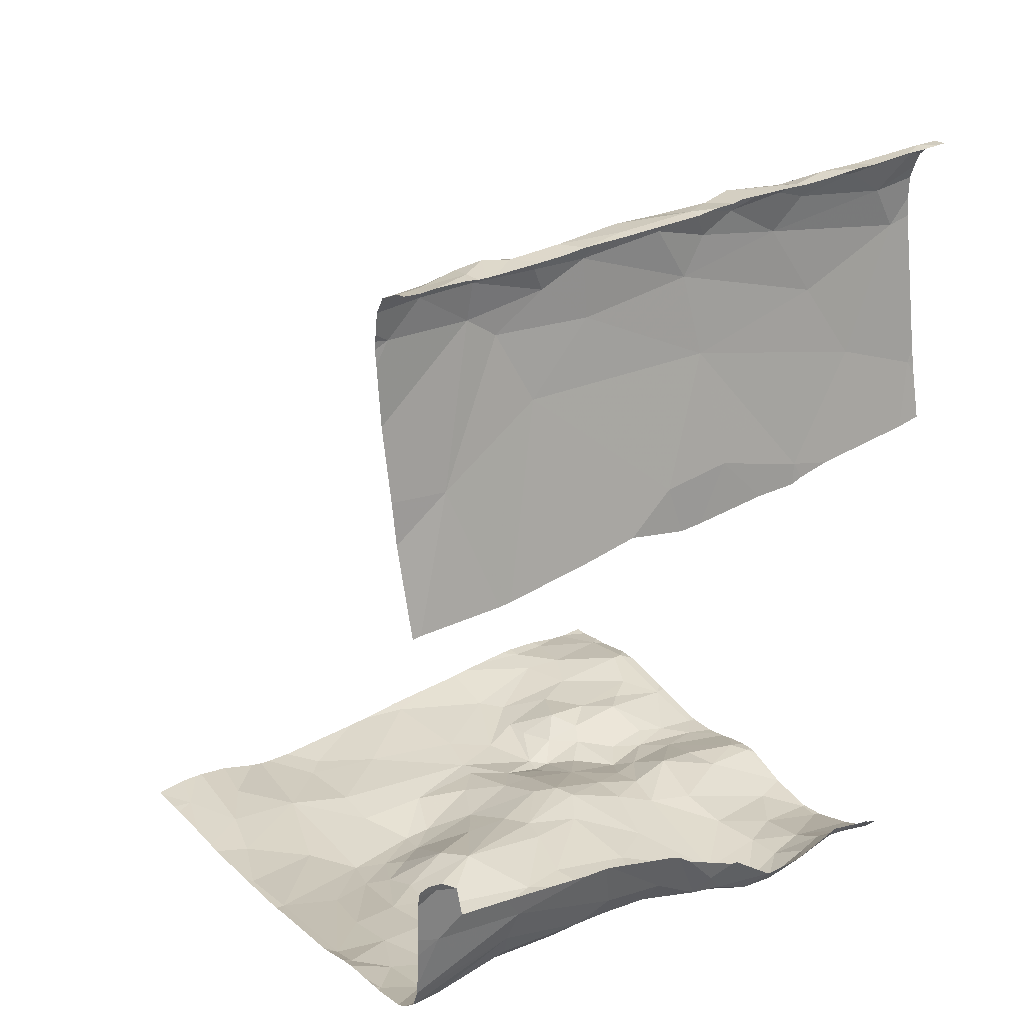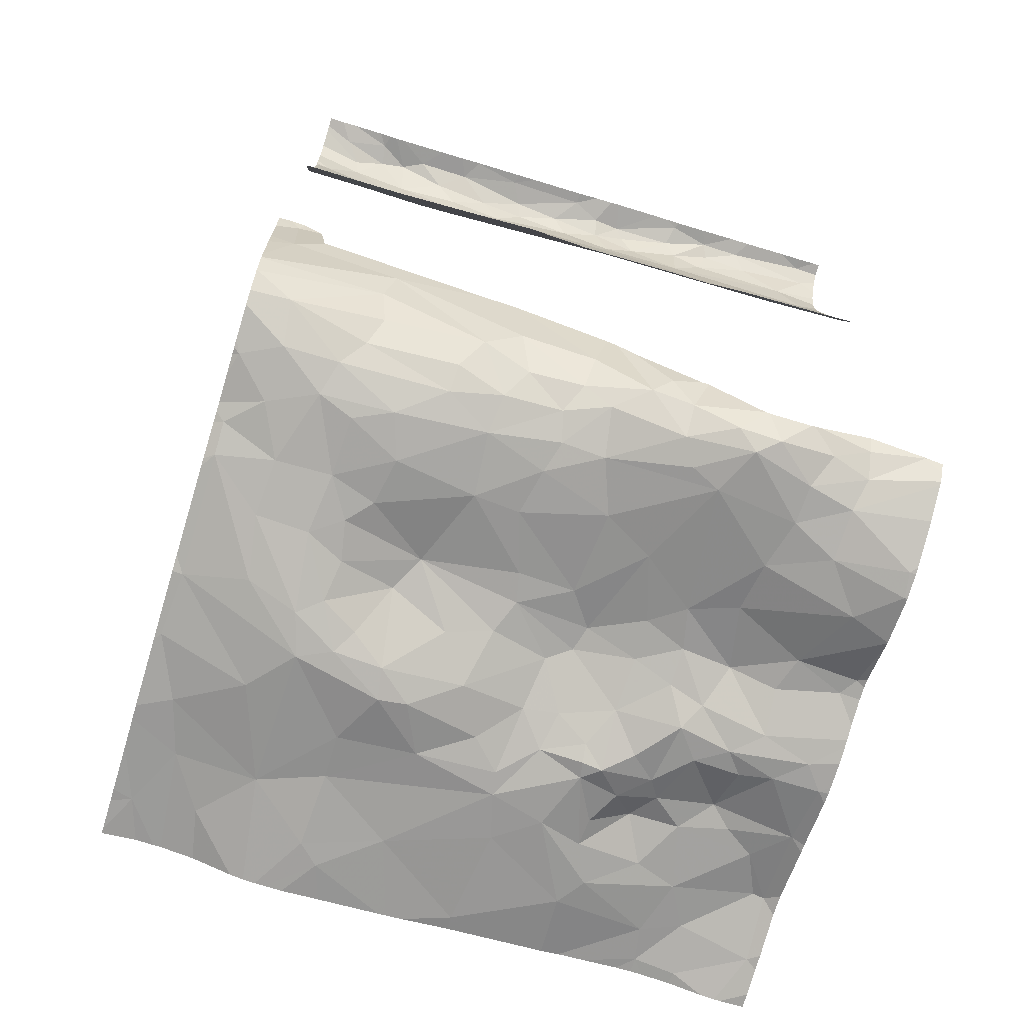
<metadata>
{"format":"obj","ext":"obj","renderer":"f3d","projection":"perspective","resolution":1024,"background":"white","views":[{"elev":29.4,"azim":-126.2,"up":"+Z"},{"elev":-71.1,"azim":-106.8,"up":"+Z"}]}
</metadata>
<code>
v 30.39 -14.27 -3.759
v 30.33 -15.18 -3.937
v 30.83 -14.44 -3.78
v 29.86 -11.49 3.593
v 29.8 -11.87 3.627
v 29.99 -11.9 3.588
v 30.03 -16.65 2.818
v 29.88 -16.06 1.793
v 30.01 -15.66 2.453
v 30.04 -12.69 2.239
v 29.74 -13.92 1.139
v 30.07 -15.26 3.075
v 29.79 -16.64 3.637
v 30.09 -14.3 2.892
v 30.12 -13.29 2.781
v 30.15 -13.27 3.292
v 32.5 -13.05 -4.072
v 32.15 -13.47 -3.829
v 32.51 -13.73 -3.952
v 29.69 -16.72 -3.658
v 33.16 -13.52 -4.038
v 32.76 -13.09 -4.122
v 32.74 -13.33 -4.102
v 32.91 -13.95 -3.966
v 34.26 -11.93 -3.898
v 33.8 -12.33 -3.962
v 30.11 -12.22 -3.485
v 30.06 -12.97 -3.516
v 30.25 -12.95 -3.645
v 29.94 -11.74 1.735
v 29.71 -15.36 0.9498
v 29.98 -14.41 2.2
v 30.02 -16.43 3.198
v 29.94 -13.97 -3.493
v 30.15 -13.85 -3.619
v 29.97 -13.52 -3.459
v 30.12 -11.66 3.378
v 30.12 -11.36 3.104
v 30.02 -13.88 3.558
v 29.91 -14.33 3.598
v 30.05 -14.36 3.474
v 30.18 -12.14 3.036
v 30.16 -12.4 2.845
v 29.79 -14.07 3.622
v 29.77 -13.35 3.623
v 30.15 -12.18 3.358
v 30.16 -12.86 3.121
v 30.12 -12.75 3.335
v 29.96 -16.04 3.46
v 29.84 -15.93 3.606
v 29.92 -16.71 3.516
v 30.04 -15.54 3.343
v 29.74 -14.54 1.197
v 33.35 -14.23 -4.013
v 33.16 -14.2 -3.998
v 32.87 -14.49 -3.955
v 30.04 -11.63 3.512
v 30.02 -12.56 3.507
v 29.96 -12.13 3.622
v 29.87 -12.32 3.612
v 29.83 -15.57 3.623
v 29.93 -15.15 3.564
v 29.74 -15.19 3.623
v 29.94 -14.59 3.637
v 30.01 -15.25 3.447
v 30.11 -14.5 3.211
v 30.11 -14.02 3.361
v 29.71 -11.41 -1.995
v 29.72 -11.43 -2.555
v 33.09 -15.22 -3.95
v 33.29 -15.4 -3.794
v 33.37 -15.07 -3.95
v 32.18 -14.33 -3.715
v 32.6 -14.26 -3.859
v 32.05 -13.85 -3.771
v 33.06 -16.75 -3.9
v 32.26 -12.27 -4.01
v 32.13 -11.84 -3.928
v 31.62 -11.75 -3.826
v 30.02 -14.82 -3.833
v 30.22 -14.94 -3.898
v 29.82 -15.2 -3.857
v 29.8 -14.83 -3.66
v 29.84 -16 -3.785
v 29.82 -15.54 -3.9
v 31.75 -15.37 -3.776
v 32.15 -15.66 -3.885
v 32.06 -15.36 -3.847
v 30.55 -11.97 -3.699
v 31.15 -12.24 -3.769
v 31.17 -11.78 -3.749
v 30.51 -12.58 -3.746
v 30.65 -12.26 -3.752
v 32.99 -14.87 -4.028
v 31.82 -15.8 -3.731
v 32.23 -16.23 -3.936
v 31.61 -15.02 -3.743
v 31.41 -15.3 -3.791
v 31.78 -13.96 -3.717
v 32.06 -14.53 -3.676
v 30.47 -13.33 -3.716
v 34.02 -13.48 -4.008
v 33.59 -12.87 -3.997
v 33.05 -15.56 -3.872
v 33.27 -15.82 -3.828
v 31.85 -14.59 -3.664
v 31.06 -14.85 -3.803
v 29.87 -13.12 -3.321
v 29.78 -13.41 -3.132
v 30.17 -13.37 -3.613
v 30.38 -13.92 -3.71
v 30.01 -14.21 -3.633
v 29.93 -12.31 -3.294
v 30.71 -16.84 -4.127
v 29.94 -16.32 -3.813
v 29.76 -16.29 -3.67
v 30.5 -16.81 -4.1
v 31.96 -15.03 -3.763
v 32.54 -16.78 -4.024
v 32.88 -15.46 -3.942
v 32.86 -15.01 -4.05
v 32.68 -15.25 -3.997
v 29.95 -15.36 -3.958
v 29.8 -14.49 -3.568
v 29.77 -14.02 -3.24
v 30.1 -15.87 -3.922
v 33.74 -16.75 -3.753
v 32.56 -16.4 -3.975
v 34.22 -12.84 -4.036
v 34.57 -15.86 -3.839
v 34.59 -16.21 -3.869
v 30.1 -13.5 3.489
v 30.07 -13.08 3.493
v 29.98 -13.46 3.599
v 34.16 -15.04 -3.971
v 34.27 -15.81 -3.853
v 29.72 -12.32 -2.709
v 33.21 -12.87 -4.039
v 33.6 -15.05 -3.959
v 30.74 -11.58 -3.675
v 30.46 -11.28 -3.568
v 31.64 -12.19 -3.85
v 29.87 -12.8 3.62
v 32.34 -15.53 -3.98
v 32.39 -14.99 -3.874
v 34.38 -13 -4.043
v 30.02 -14.66 3.562
v 29.95 -15.61 3.537
v 30.09 -14.78 3.372
v 29.69 -12.91 3.627
v 29.8 -16.8 1.51
v 33.35 -16.48 -3.81
v 33.73 -16.65 -3.744
v 30.64 -13.84 -3.743
v 31.73 -16.7 -3.852
v 31.94 -12.97 -3.736
v 31.66 -13.12 -3.67
v 31.01 -11.31 -3.646
v 29.84 -11.24 -3.292
v 32.12 -12.46 -3.958
v 32.3 -12.76 -3.988
v 30.29 -11.6 -3.608
v 30.88 -12.7 -3.793
v 31.47 -12.44 -3.8
v 31.27 -12.63 -3.78
v 30.99 -13.38 -3.753
v 29.72 -14.64 -3.409
v 30.61 -16.23 -3.988
v 31.01 -16.53 -4.035
v 30.42 -15.85 -3.942
v 30.19 -16.25 -3.924
v 32.56 -14.56 -3.855
v 31.53 -13.91 -3.706
v 31.55 -14.38 -3.703
v 31.27 -15.69 -3.817
v 31.8 -12.5 -3.839
v 32.44 -15.98 -3.961
v 32.6 -15.73 -3.965
v 31.27 -11.31 -3.722
v 31.03 -13.76 -3.74
v 32.63 -16.13 -3.933
v 32.85 -14.85 -4.038
v 33.01 -16.05 -3.787
v 33.34 -11.51 -3.893
v 32.99 -12.04 -4.007
v 32.82 -11.28 -3.863
v 32.6 -12.36 -4.073
v 33.67 -15.6 -3.872
v 33.18 -16.24 -3.812
v 33.81 -15.96 -3.842
v 33.47 -14.69 -4.017
v 32.71 -14.83 -3.97
v 32.48 -12.64 -4.066
v 33.74 -14.33 -3.996
v 33.93 -15.2 -3.967
v 33.81 -11.64 -3.873
v 34.33 -11.4 -3.856
v 29.8 -12.24 -3.012
v 29.96 -11.55 -3.425
v 30.28 -12.05 -3.613
v 31.58 -16.8 -3.869
v 32.34 -16.63 -4.005
v 34.17 -16.14 -3.811
v 34.57 -14.23 -3.955
v 31.56 -16.29 -3.83
v 31.86 -16.2 -3.817
v 34.28 -16.77 -3.868
v 30.84 -15.74 -3.909
v 32.28 -11.31 -3.836
v 31.03 -16.87 -4.07
v 31.18 -16.87 -4.033
v 29.81 -16.87 1.547
v 31.94 -16.87 -3.942
v 33.66 -16.87 -3.801
v 29.79 -16.87 3.627
v 30.73 -16.87 -4.123
v 30.01 -16.87 3.334
v 30.71 -16.87 -4.126
v 34.57 -16.87 -3.927
v 31.13 -16.87 -4.051
v 34.35 -16.87 -3.886
v 30.05 -16.87 3.215
v 30.03 -16.87 2.859
v 29.82 -16.87 1.627
v 30.5 -16.87 -4.099
v 29.96 -16.87 3.458
v 32.63 -16.87 -4.02
v 31.61 -16.87 -3.89
v 34.21 -16.87 -3.877
v 32.53 -16.87 -4.03
v 33.17 -16.87 -3.908
v 29.8 -16.87 1.491
v 31.14 -16.87 -4.049
v 29.79 -16.87 -3.827
v 29.82 -16.87 -3.841
v 32.06 -16.87 -3.98
v 33.09 -16.87 -3.915
v 31.72 -16.87 -3.897
v 29.78 -16.87 1.395
v 29.88 -16.87 3.549
v 30.05 -16.87 3.029
v 30.09 -16.87 -3.967
v 29.74 -16.87 -3.764
v 33.84 -16.87 -3.802
v 32.48 -16.87 -4.028
v 31.53 -16.87 -3.899
v 30.54 -16.87 -4.104
v 32.11 -16.87 -3.99
v 32.26 -16.87 -4.02
v 30.44 -16.87 -4.088
v 29.77 -11.23 -3.121
v 29.77 -11.23 -3.109
v 31.11 -11.23 -3.642
v 29.72 -11.23 -2.475
v 33.48 -11.23 -3.886
v 33.23 -11.23 -3.876
v 32.88 -11.23 -3.863
v 29.97 -11.23 3.534
v 33.88 -11.23 -3.872
v 30.35 -11.23 -3.534
v 30.88 -11.23 -3.584
v 30.65 -11.23 -3.567
v 34.28 -11.23 -3.872
v 29.93 -11.23 1.805
v 34.38 -11.23 -3.869
v 34.66 -11.23 -3.876
v 30.48 -11.23 -3.546
v 29.84 -11.23 -3.289
v 31.33 -11.23 -3.705
v 30.04 -11.23 2.427
v 30.09 -11.23 3.194
v 29.69 -11.23 -1.969
v 29.88 -11.23 1.443
v 29.82 -11.23 3.615
v 31.39 -11.23 -3.717
v 30.1 -11.23 3.06
v 30.09 -11.23 2.937
v 33.6 -11.23 -3.881
v 29.73 -11.23 -2.655
v 30.1 -11.23 3.132
v 29.76 -11.23 -3.02
v 30.06 -11.23 3.384
v 30.96 -11.23 -3.603
v 29.84 -11.23 -3.298
v 30.08 -11.23 -3.475
v 32.77 -11.23 -3.856
v 30.42 -11.23 -3.547
v 29.97 -11.23 -3.416
v 32.14 -11.23 -3.802
v 32.28 -11.23 -3.828
v 29.83 -11.23 -3.267
v 29.77 -11.23 3.637
v 31.04 -11.23 -3.622
v 30.03 -11.23 3.438
v 29.72 -11.23 -2.093
v 29.68 -11.23 0.6618
v 29.68 -11.62 -2.051
v 29.68 -16.69 0.9529
v 29.68 -15.76 -3.694
v 29.68 -15.51 3.622
v 29.68 -15.23 3.622
v 29.68 -13.49 0.8354
v 29.68 -12.2 0.6647
v 29.68 -16.42 3.64
v 29.68 -12.73 3.612
v 29.68 -16.62 3.633
v 29.68 -11.46 -1.929
v 29.68 -16.68 -3.638
v 29.68 -12.92 3.626
v 29.68 -16.8 3.639
v 29.68 -16.74 -3.645
v 29.68 -11.98 3.61
v 29.68 -12.06 3.608
v 29.68 -14.27 3.64
v 29.68 -11.79 3.632
v 29.68 -16.75 -3.661
v 29.68 -16.87 -3.699
v 29.68 -11.51 3.643
v 29.68 -11.33 -1.898
v 29.68 -16.87 0.9829
v 29.68 -12.09 0.658
v 29.68 -16.87 3.636
v 29.68 -12.91 3.626
v 29.68 -15.1 3.631
v 29.68 -16.65 0.9461
v 29.68 -15.84 -3.678
v 29.68 -14.03 0.7165
v 29.68 -14.19 -2.922
v 29.68 -14.33 -3.04
v 29.68 -15.41 -3.694
v 29.68 -12.15 -2.451
v 29.68 -14.95 3.639
v 29.68 -11.37 3.637
v 29.68 -11.35 0.6705
v 29.68 -15.4 -3.692
v 29.68 -14.25 0.7232
v 29.68 -14.89 -3.329
v 29.68 -15.32 0.7648
v 29.68 -15.72 0.8625
v 29.68 -15.43 0.8045
v 29.68 -15.38 -3.684
v 29.68 -14.94 -3.332
v 29.68 -12.5 3.609
v 29.68 -13.09 -2.614
v 29.68 -12.42 -2.496
v 29.68 -16.03 3.625
v 29.68 -13.38 3.619
v 29.68 -14.11 -2.887
v 29.68 -11.29 3.645
v 29.68 -16.29 -3.539
v 29.68 -11.31 0.6712
v 29.68 -16.72 -3.644
v 29.68 -15.84 3.633
v 29.68 -13.35 -2.651
v 29.68 -13.55 3.621
v 29.68 -13.3 -2.636
v 29.68 -14.07 3.62
v 29.68 -16.73 -3.644
v 29.68 -11.23 -1.924
v 29.68 -14.43 3.64
v 29.68 -11.23 3.652
v 29.68 -15.79 -3.685
v 29.68 -14.93 0.771
v 29.68 -12.91 3.627
v 29.68 -16.45 0.9281
v 29.68 -12.99 0.7584
v 29.68 -14.52 3.654
v 29.68 -11.9 3.615
v 29.68 -11.67 -2.373
v 34.69 -16.61 -3.934
v 34.69 -11.23 -3.876
v 34.69 -11.73 -3.849
v 34.69 -16.49 -3.92
v 34.69 -15.21 -3.872
v 34.69 -15.06 -3.892
v 34.69 -12.56 -4.031
v 34.69 -16.2 -3.864
v 34.69 -15.86 -3.836
v 34.69 -12.01 -3.893
v 34.69 -13.69 -3.989
v 34.69 -11.28 -3.87
v 34.69 -16.66 -3.937
v 34.69 -14.68 -3.913
v 34.69 -15.73 -3.838
v 34.69 -12.79 -4.039
v 34.69 -11.51 -3.841
v 34.69 -12.46 -4.02
v 34.69 -12.35 -3.997
v 34.69 -11.67 -3.848
v 34.69 -13.83 -3.98
v 34.69 -13.11 -4.021
v 34.69 -15.43 -3.859
v 34.69 -15.96 -3.844
v 34.69 -11.77 -3.856
v 34.69 -16.87 -3.93
v 34.69 -13.63 -3.994
v 34.69 -14.23 -3.938
v 34.69 -12.64 -4.033
g obj_0
f 13 310 215
f 13 215 51
f 13 51 50
f 13 304 306
f 304 13 50
f 310 13 306
f 310 322 215
f 215 240 51
f 33 51 226
f 49 51 33
f 49 50 51
f 226 51 240
f 148 50 49
f 50 148 61
f 304 50 346
f 346 50 61
f 52 49 33
f 52 33 12
f 226 217 33
f 148 49 52
f 52 65 148
f 148 65 61
f 63 301 61
f 62 61 65
f 61 62 63
f 346 61 353
f 353 61 300
f 301 300 61
f 65 52 12
f 65 12 149
f 149 12 66
f 65 149 62
f 63 64 332
f 64 63 62
f 301 63 324
f 332 324 63
f 147 62 149
f 147 64 62
f 149 66 41
f 41 147 149
f 41 66 67
f 41 64 147
f 40 360 64
f 64 41 40
f 332 64 367
f 360 367 64
f 39 41 67
f 39 40 41
f 39 67 132
f 16 132 67
f 40 39 44
f 360 40 44
f 132 134 39
f 134 44 39
f 132 133 134
f 16 133 132
f 16 48 133
f 16 47 48
f 134 45 44
f 360 44 314
f 314 44 357
f 357 44 45
f 143 134 133
f 143 45 134
f 133 58 143
f 133 48 58
f 47 46 48
f 48 46 58
f 46 47 42
f 150 309 45
f 143 150 45
f 357 45 355
f 355 45 347
f 309 347 45
f 58 60 143
f 150 143 305
f 60 343 143
f 343 305 143
f 58 59 60
f 59 58 46
f 37 46 42
f 46 6 59
f 46 37 6
f 150 364 309
f 305 323 150
f 364 150 323
f 313 60 59
f 343 60 313
f 59 5 368
f 6 5 59
f 313 59 312
f 368 312 59
f 6 37 57
f 294 57 37
f 294 37 282
f 4 5 6
f 6 57 4
f 5 315 368
f 315 5 318
f 318 5 4
f 57 294 258
f 4 57 274
f 57 258 274
f 274 292 4
f 318 4 333
f 333 4 292
f 333 292 349
f 292 361 349
f 53 31 338
f 53 363 336
f 338 363 53
f 340 31 339
f 338 31 340
f 20 308 352
f 20 316 243
f 20 116 350
f 115 116 20
f 234 115 20
f 234 20 243
f 358 20 352
f 350 308 20
f 311 20 358
f 316 20 311
f 316 317 243
f 84 116 115
f 350 116 326
f 326 116 84
f 115 171 126
f 84 115 126
f 235 171 115
f 235 115 234
f 84 85 299
f 85 84 126
f 326 84 362
f 299 362 84
f 126 171 170
f 242 171 235
f 126 170 123
f 123 85 126
f 85 330 299
f 82 335 85
f 85 123 82
f 335 330 85
f 2 123 170
f 80 82 123
f 81 80 123
f 2 81 123
f 82 80 83
f 335 82 83
f 1 81 2
f 124 83 80
f 112 124 80
f 80 81 1
f 112 80 1
f 167 83 124
f 341 83 342
f 335 83 341
f 342 83 167
f 124 328 167
f 167 329 337
f 342 167 337
f 328 329 167
f 151 212 232
f 151 224 212
f 151 239 298
f 7 223 151
f 8 151 325
f 7 151 8
f 239 151 232
f 223 224 151
f 298 325 151
f 239 320 298
f 7 8 9
f 7 33 222
f 12 7 9
f 33 7 12
f 223 7 241
f 222 241 7
f 8 365 31
f 31 32 8
f 9 8 32
f 325 365 8
f 9 14 12
f 14 9 32
f 33 217 222
f 66 12 14
f 365 339 31
f 32 31 53
f 53 11 32
f 32 15 14
f 32 11 10
f 10 15 32
f 14 67 66
f 14 15 16
f 14 16 67
f 11 53 336
f 10 11 302
f 336 327 11
f 302 11 327
f 10 43 15
f 15 47 16
f 43 47 15
f 30 43 10
f 302 366 10
f 303 10 366
f 321 30 10
f 321 10 303
f 42 47 43
f 30 42 43
f 42 270 38
f 30 264 42
f 42 38 37
f 264 270 42
f 270 277 38
f 38 280 271
f 37 38 271
f 276 38 277
f 280 38 276
f 30 321 334
f 264 30 273
f 273 30 351
f 351 30 334
f 271 282 37
f 351 296 273
f 68 272 359
f 69 68 297
f 272 68 295
f 295 68 69
f 359 319 68
f 307 68 319
f 297 68 307
f 69 281 279
f 69 137 252
f 254 69 279
f 295 69 254
f 252 281 69
f 297 369 69
f 331 137 69
f 331 69 369
f 137 331 345
f 137 345 344
f 108 198 137
f 137 109 108
f 252 137 198
f 356 109 137
f 356 137 344
f 108 113 198
f 108 109 36
f 28 113 108
f 108 36 110
f 110 28 108
f 198 159 291
f 198 199 159
f 198 113 199
f 252 198 251
f 291 251 198
f 125 109 356
f 109 125 34
f 34 36 109
f 199 113 27
f 27 113 28
f 35 110 36
f 34 35 36
f 27 28 29
f 110 29 28
f 199 288 159
f 291 159 268
f 268 159 284
f 288 284 159
f 162 285 199
f 200 162 199
f 199 27 200
f 285 288 199
f 124 125 348
f 125 124 34
f 356 354 125
f 348 125 354
f 112 34 124
f 34 112 35
f 29 200 27
f 162 141 260
f 260 285 162
f 348 328 124
f 287 141 267
f 260 141 287
f 207 370 131
f 207 127 244
f 131 203 207
f 153 127 207
f 203 153 207
f 219 382 207
f 219 207 221
f 221 207 229
f 244 229 207
f 382 370 207
f 370 373 131
f 203 131 130
f 377 131 373
f 393 130 131
f 393 131 377
f 127 214 244
f 152 127 153
f 152 76 127
f 214 127 76
f 203 190 153
f 203 130 136
f 136 190 203
f 153 190 152
f 136 130 392
f 378 130 393
f 384 130 378
f 392 130 384
f 189 76 152
f 152 190 105
f 189 152 105
f 119 227 76
f 128 119 76
f 76 189 183
f 128 76 183
f 214 76 231
f 231 76 237
f 227 237 76
f 136 195 190
f 105 190 188
f 195 188 190
f 135 136 374
f 135 195 136
f 392 374 136
f 189 105 183
f 71 105 188
f 105 104 183
f 71 104 105
f 119 202 249
f 119 128 202
f 227 119 230
f 230 119 245
f 249 245 119
f 181 128 183
f 128 177 202
f 181 177 128
f 181 183 178
f 104 178 183
f 135 191 195
f 139 188 195
f 195 191 139
f 188 139 71
f 374 375 135
f 71 70 104
f 72 71 139
f 70 71 72
f 178 104 120
f 104 70 120
f 177 96 202
f 249 202 248
f 248 202 96
f 181 178 177
f 87 96 177
f 144 177 178
f 177 144 87
f 120 144 178
f 139 191 94
f 94 72 139
f 70 121 120
f 94 70 72
f 121 70 94
f 122 144 120
f 120 121 122
f 206 155 96
f 95 96 87
f 96 95 206
f 248 96 236
f 236 96 155
f 87 86 95
f 88 87 144
f 86 87 88
f 145 88 144
f 144 122 145
f 121 145 122
f 205 155 206
f 95 205 206
f 155 238 213
f 155 205 201
f 236 155 213
f 238 155 201
f 86 98 95
f 95 175 205
f 98 175 95
f 205 233 201
f 169 220 205
f 205 175 169
f 220 233 205
f 238 201 228
f 228 201 246
f 246 201 211
f 233 211 201
f 98 208 175
f 175 208 169
f 168 114 169
f 208 168 169
f 220 169 114
f 114 168 117
f 114 218 216
f 114 117 247
f 247 218 114
f 210 114 216
f 220 114 210
f 247 117 225
f 1 2 3
f 1 3 154
f 154 111 1
f 111 112 1
f 3 2 107
f 2 98 107
f 107 174 3
f 180 154 3
f 174 180 3
f 166 154 180
f 154 101 111
f 154 166 101
f 112 111 35
f 101 35 111
f 106 174 107
f 97 107 98
f 106 107 97
f 86 97 98
f 174 173 180
f 174 106 99
f 99 173 174
f 173 166 180
f 163 101 166
f 173 157 166
f 163 166 165
f 157 165 166
f 35 101 110
f 92 101 163
f 110 101 29
f 29 101 92
f 106 97 118
f 99 106 100
f 106 118 100
f 97 86 118
f 88 118 86
f 173 99 157
f 99 100 73
f 75 157 99
f 73 75 99
f 163 165 90
f 93 92 163
f 90 93 163
f 157 164 165
f 75 18 157
f 164 157 176
f 156 157 18
f 156 176 157
f 90 165 164
f 92 200 29
f 89 92 93
f 89 200 92
f 145 100 118
f 118 88 145
f 100 172 73
f 100 145 172
f 74 73 172
f 19 75 73
f 19 73 74
f 75 19 18
f 90 164 142
f 90 89 93
f 90 142 79
f 89 90 91
f 79 91 90
f 142 164 176
f 18 17 156
f 17 18 19
f 176 160 142
f 160 176 156
f 156 17 161
f 160 156 161
f 89 162 200
f 89 91 140
f 140 162 89
f 145 192 172
f 192 145 121
f 74 172 56
f 172 192 56
f 24 19 74
f 56 55 74
f 24 74 55
f 19 23 17
f 19 24 23
f 142 77 79
f 77 142 160
f 77 78 79
f 79 179 91
f 78 179 79
f 91 158 140
f 179 158 91
f 193 161 17
f 17 23 22
f 17 22 193
f 77 160 193
f 161 193 160
f 162 140 141
f 158 283 140
f 140 261 141
f 283 261 140
f 192 121 182
f 192 182 56
f 121 94 182
f 54 55 56
f 56 182 94
f 54 56 94
f 24 55 21
f 21 23 24
f 21 55 54
f 21 22 23
f 78 77 187
f 187 77 193
f 78 209 179
f 209 78 187
f 209 289 179
f 253 158 179
f 253 179 269
f 289 275 179
f 269 179 275
f 283 158 293
f 293 158 253
f 22 187 193
f 138 22 21
f 22 138 187
f 261 262 141
f 267 141 262
f 191 54 94
f 21 54 103
f 191 194 54
f 54 102 103
f 54 194 102
f 103 138 21
f 185 209 187
f 187 138 26
f 26 185 187
f 209 290 289
f 186 209 185
f 209 186 286
f 286 290 209
f 103 26 138
f 194 191 135
f 102 129 103
f 103 129 26
f 194 135 204
f 194 204 102
f 129 102 146
f 102 204 390
f 390 380 102
f 396 146 102
f 396 102 380
f 186 185 184
f 26 184 185
f 26 129 376
f 196 184 26
f 196 26 25
f 376 387 26
f 388 25 26
f 388 26 387
f 286 186 257
f 257 186 184
f 204 135 375
f 146 398 129
f 398 376 129
f 375 383 204
f 397 204 383
f 390 204 397
f 146 391 385
f 391 146 396
f 398 146 385
f 184 196 278
f 257 184 256
f 256 184 255
f 278 255 184
f 196 372 197
f 278 196 197
f 372 196 25
f 25 379 394
f 379 25 388
f 372 25 394
f 372 389 197
f 197 266 265
f 278 197 259
f 259 197 263
f 263 197 265
f 266 197 386
f 386 197 389
f 266 381 371
f 386 381 266
f 171 242 117
f 168 171 117
f 170 171 168
f 242 250 117
f 225 117 250
f 208 170 168
f 2 170 208
f 98 2 208
f 382 219 395

</code>
